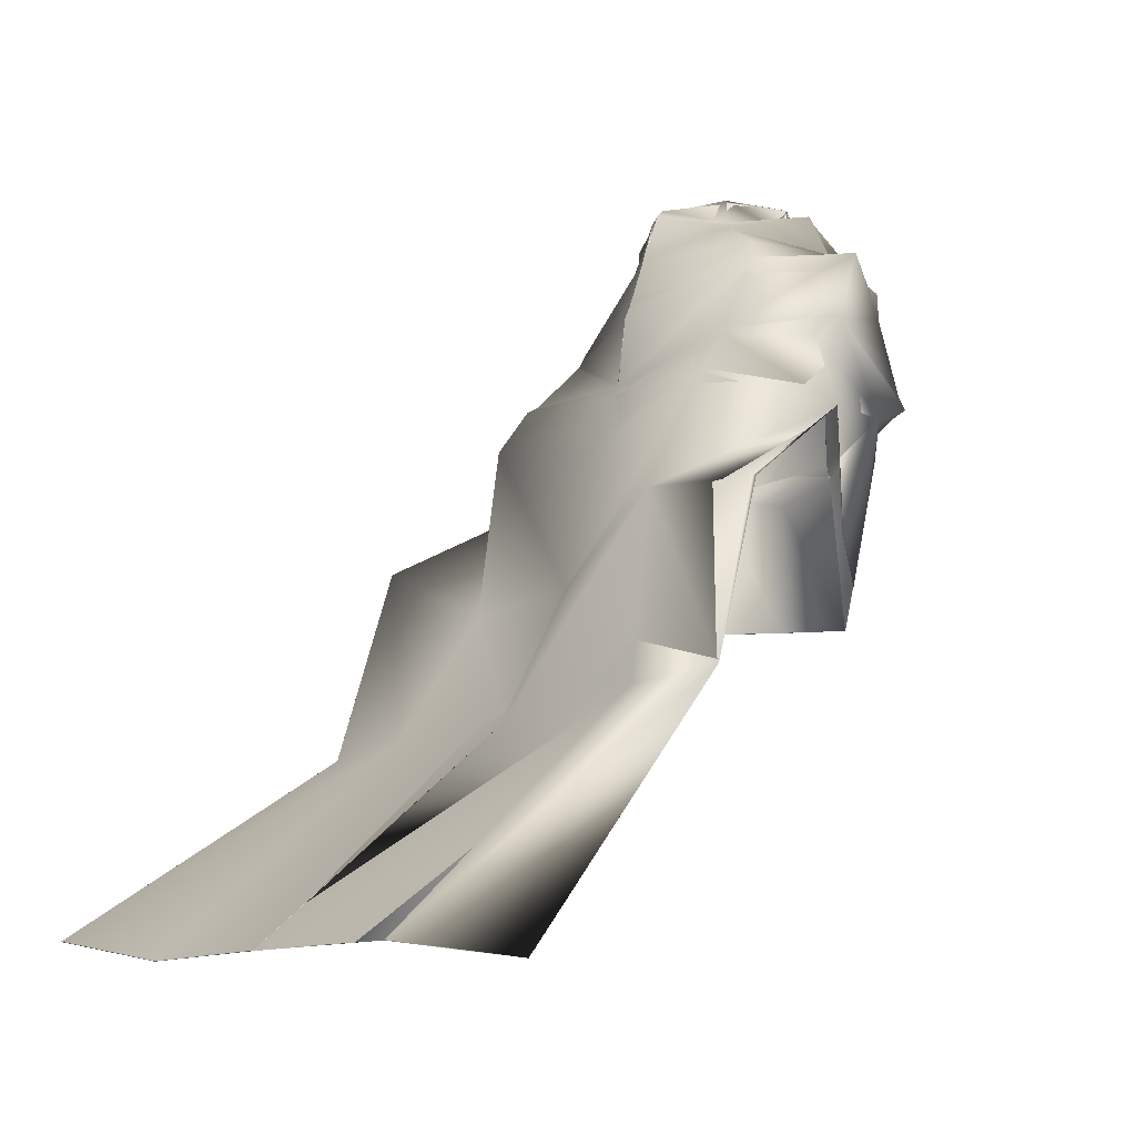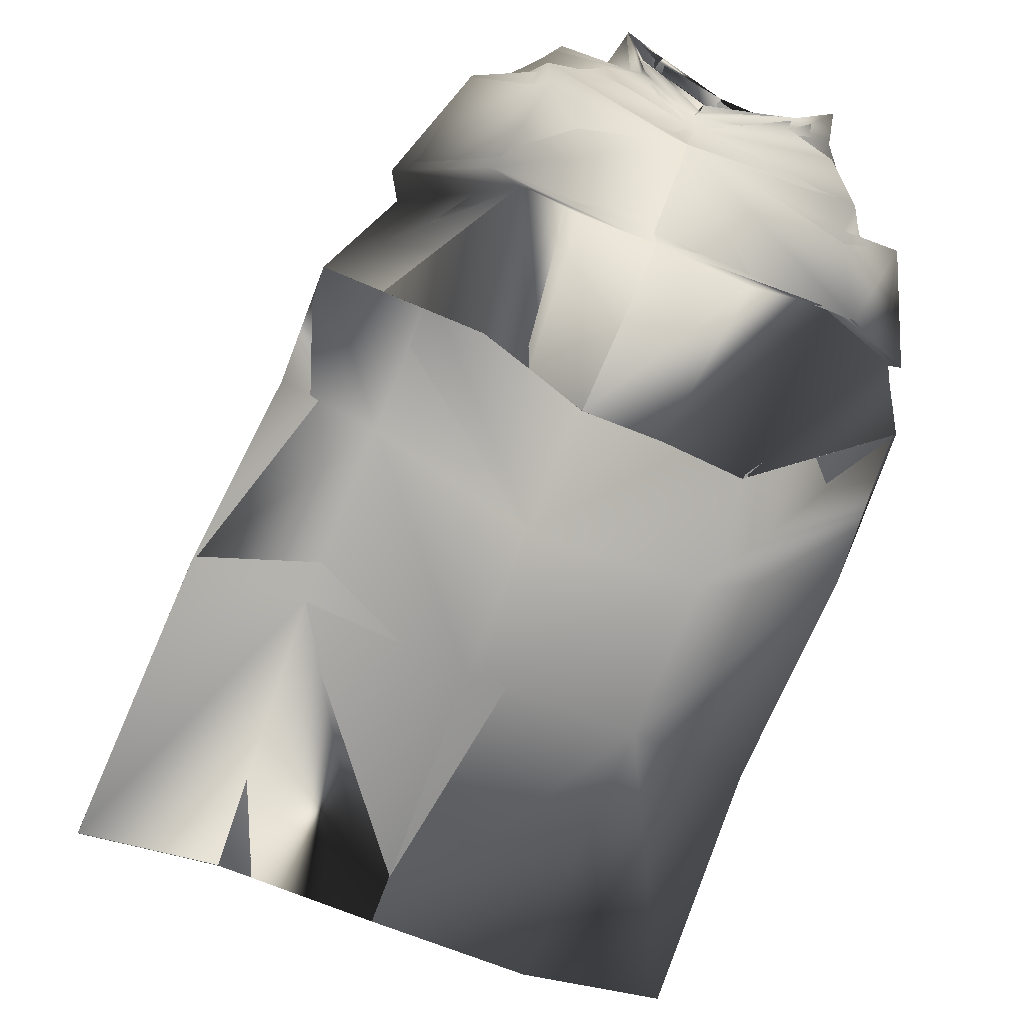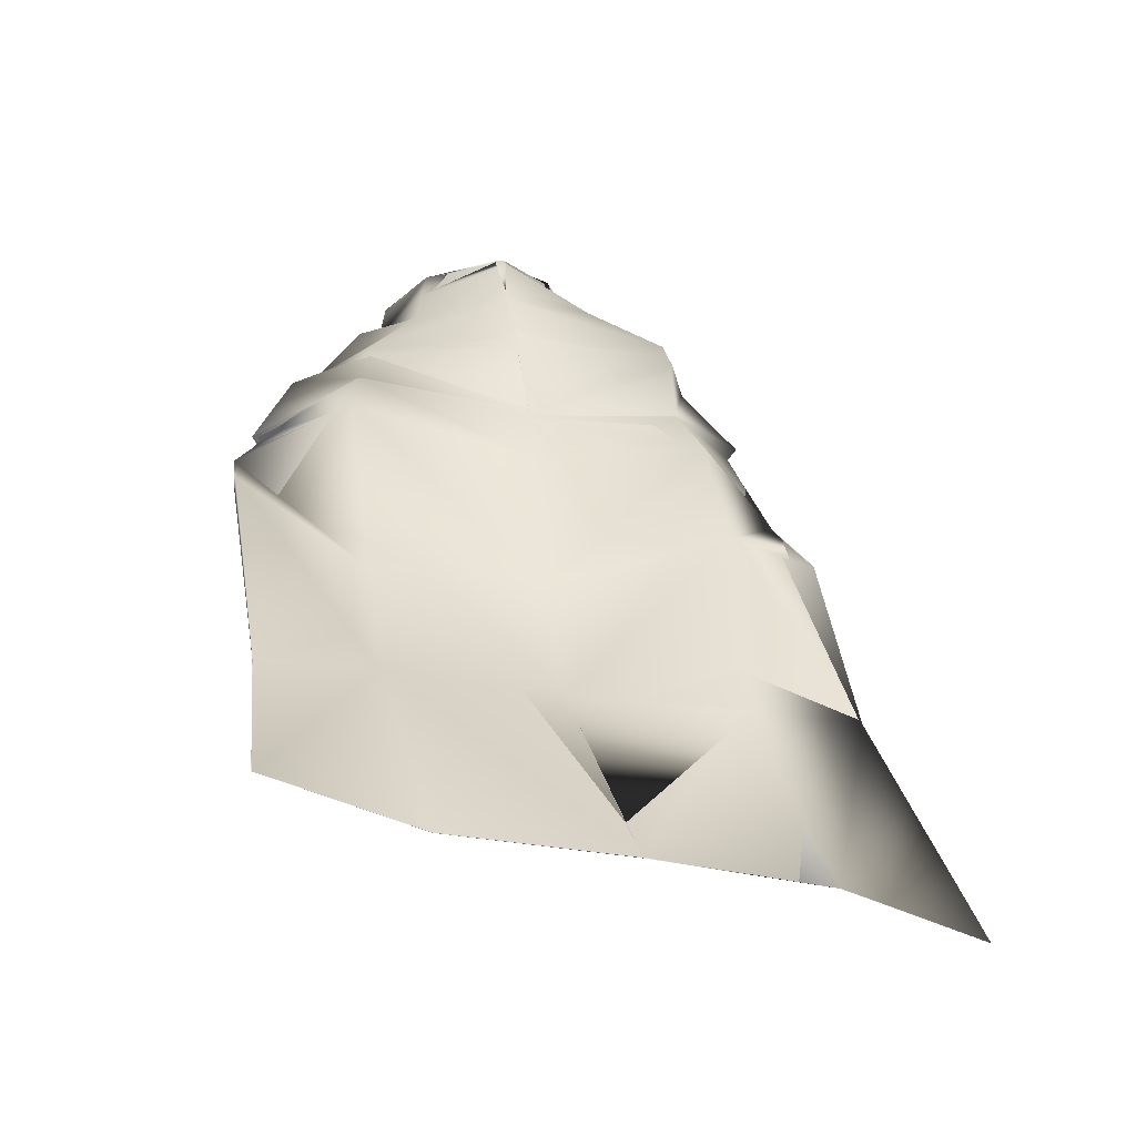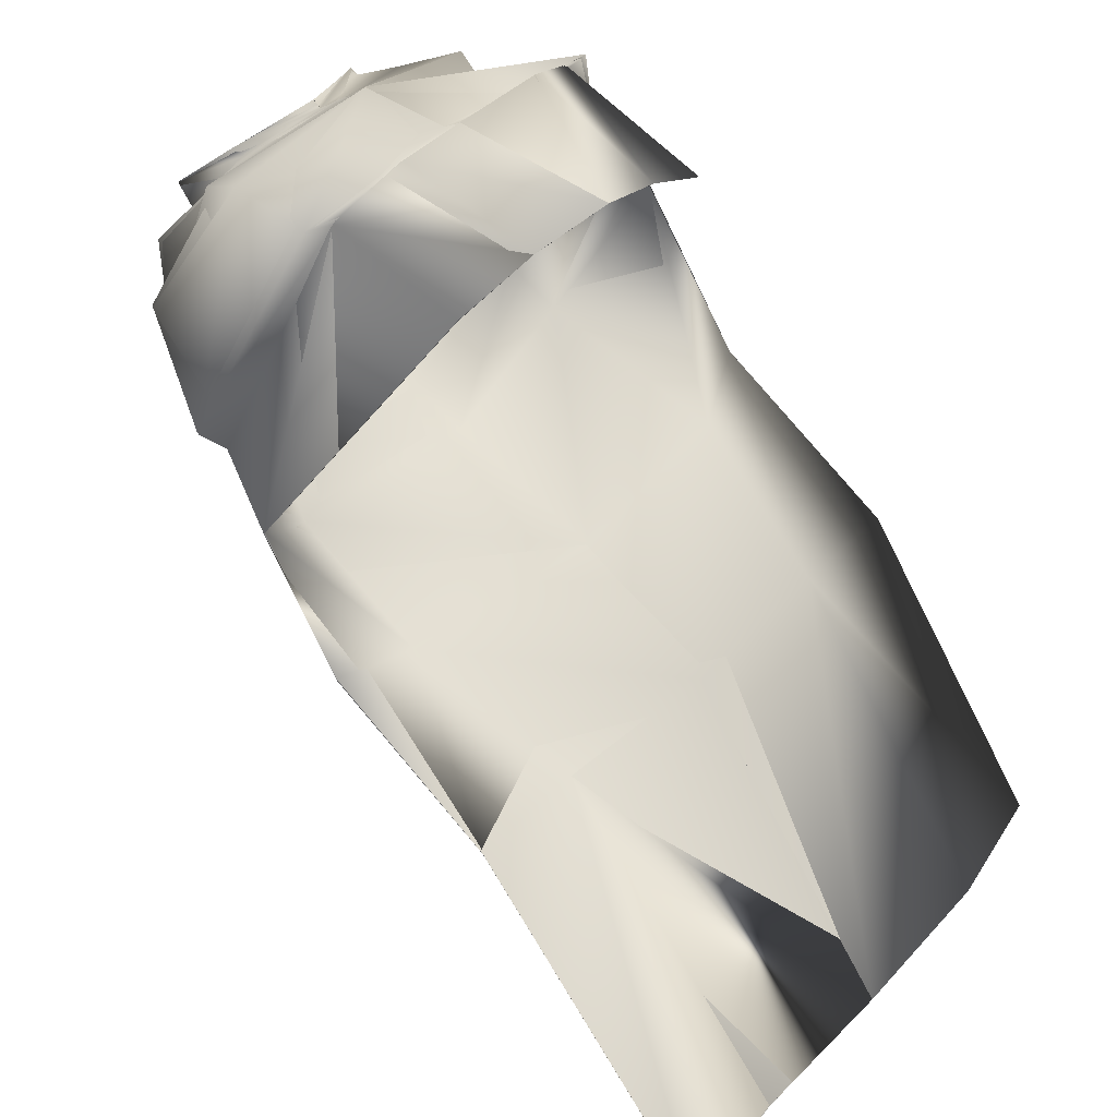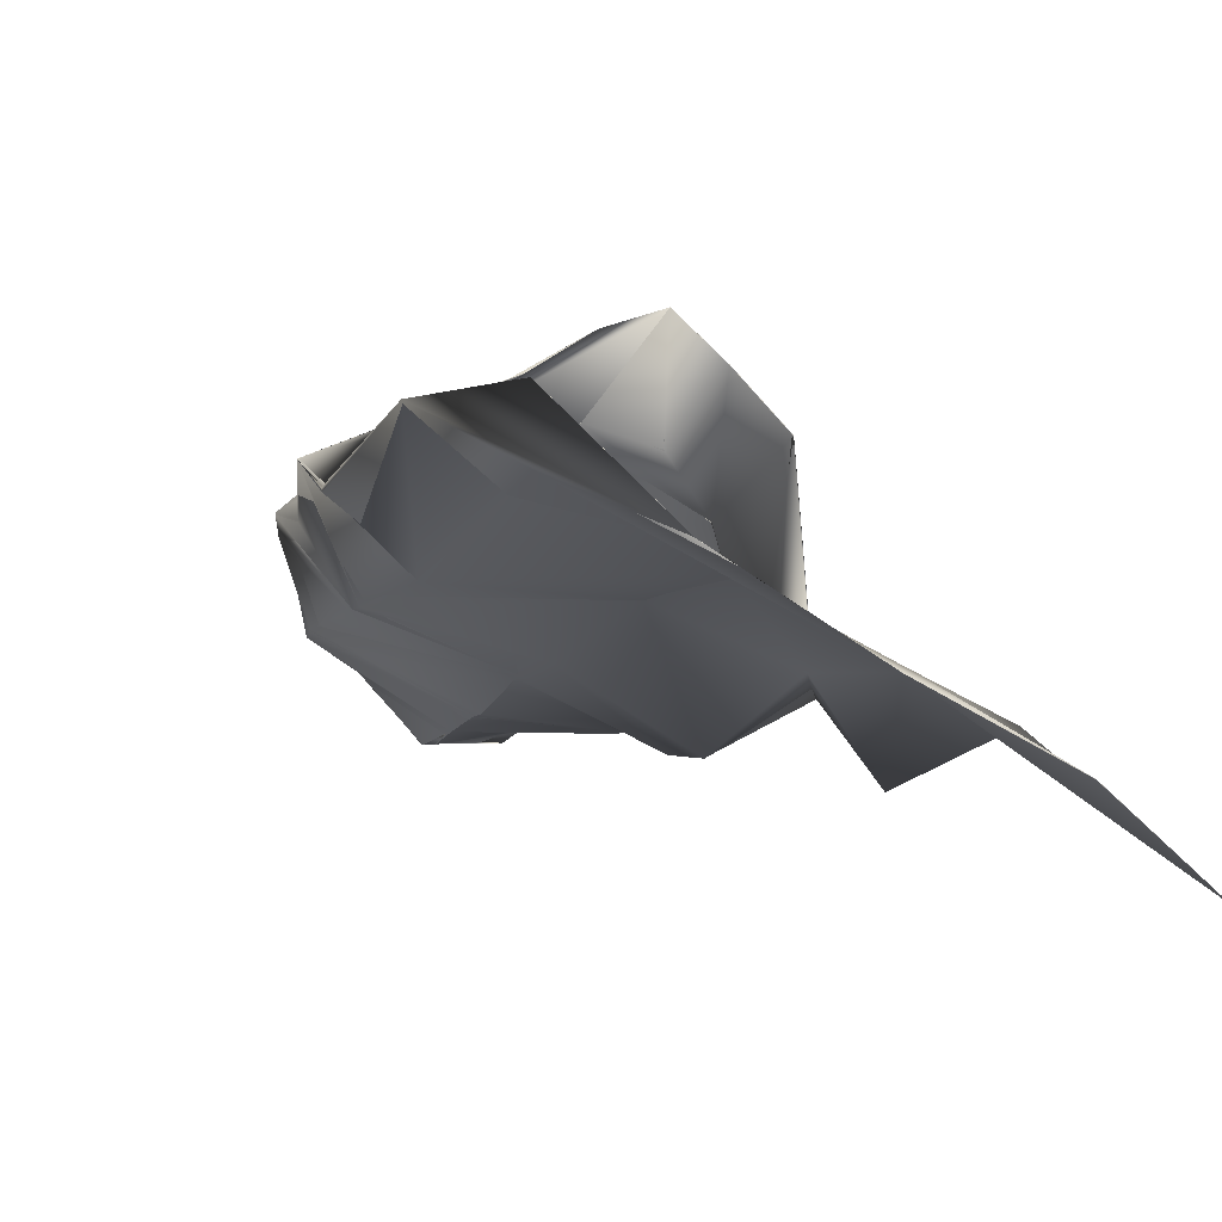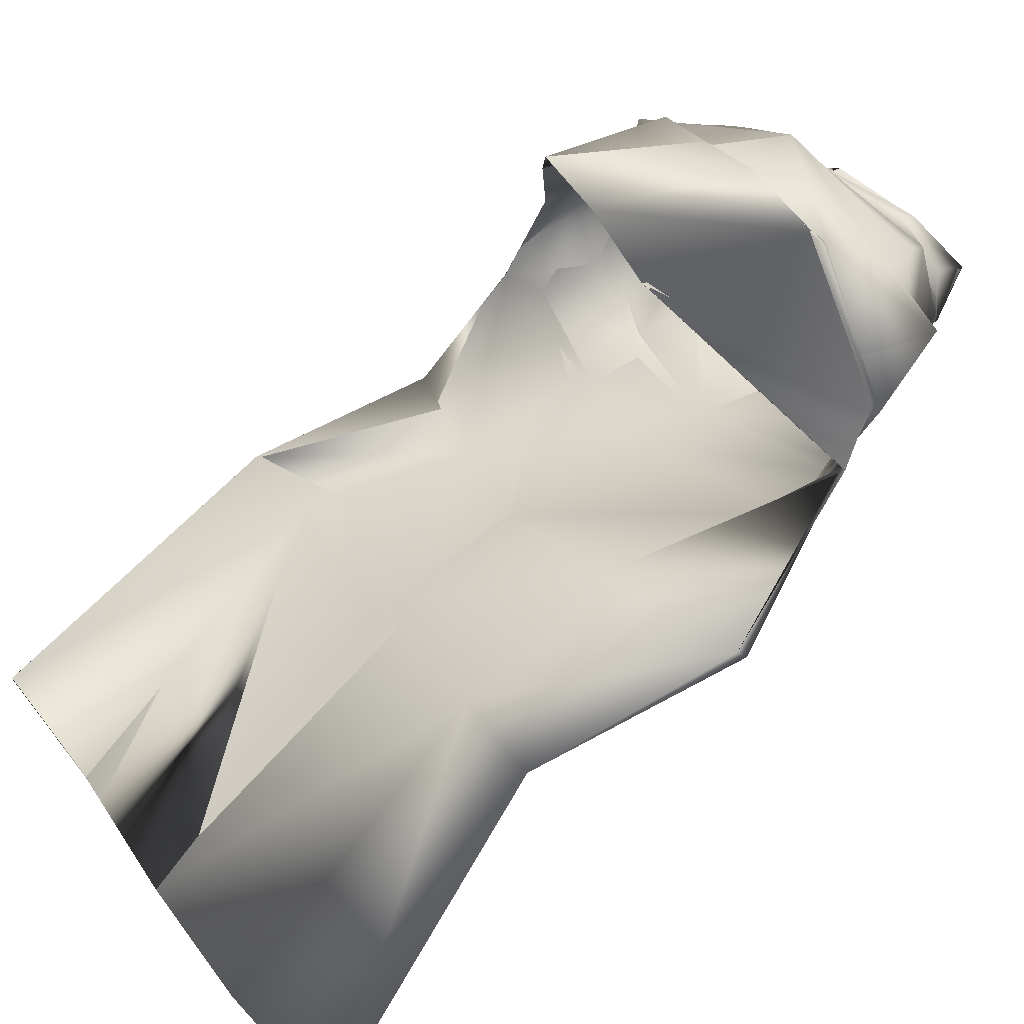
<metadata>
{"format":"obj","ext":"obj","renderer":"f3d","projection":"perspective","resolution":1024,"background":"white","views":[{"elev":-15.2,"azim":-121.3,"up":"+Y"},{"elev":73.8,"azim":20.7,"up":"+Z"},{"elev":-23.5,"azim":171.6,"up":"+Y"},{"elev":48.7,"azim":-50.1,"up":"+Z"},{"elev":-38.8,"azim":-31.9,"up":"+Z"},{"elev":25.7,"azim":61.2,"up":"+Z"}]}
</metadata>
<code>
o Capa_Jump_Cylinder.006
v 0.1518 2.221 0.1265
v 0.1449 2.26 0.125
v 0.2285 2.188 0.2749
v 0.2203 2.251 0.261
v 0.1549 2.148 0.3662
v 0.1583 2.171 0.3648
v 0.168 2.148 0.0974
v 0.2796 2.151 0.2036
v 0.2513 2.131 0.3358
v 0.2621 2.04 0.06179
v 0.3639 2.032 0.1808
v 0.3215 2.042 0.3733
v 0.2855 1.915 -0.05269
v 0.5032 1.862 0.1488
v 0.3792 1.803 0.4423
v 0.312 1.809 -0.131
v 0.5318 1.761 0.07013
v 0.3023 1.472 0.3994
v 0.2706 1.425 -0.2019
v 0.5365 1.57 -0.2667
v 0.2558 1.143 -0.3906
v 0.4883 1.138 -0.4117
v 0.1512 1.457 0.4933
v 0.315 2.001 0.3467
v 0.4213 2.043 0.2419
v 0.2682 2.024 0.04799
v 0.3384 1.803 0.4451
v 0.4773 1.864 0.1447
v 0.2959 1.906 -0.06936
v 0.2019 1.762 0.5377
v 0.2012 0.6642 -0.9172
v 0.4916 0.726 -0.9926
v 0.1538 2.221 0.1266
v 0.1443 2.264 0.1233
v 0.2344 2.187 0.2751
v 0.2213 2.254 0.2651
v 0.1586 2.139 0.359
v 0.1635 2.174 0.3639
v 0.1673 2.147 0.0988
v 0.2814 2.152 0.1964
v 0.2202 2.126 0.3168
v 0.2703 2.044 0.05659
v 0.3691 2.033 0.1796
v 0.3144 2.051 0.3678
v 0.2829 1.913 -0.04323
v 0.4967 1.861 0.1485
v 0.3915 1.803 0.4455
v 0.3116 1.812 -0.1294
v 0.5383 1.764 0.06612
v 0.3017 1.471 0.4
v 0.286 1.412 -0.1687
v 0.5367 1.548 -0.2508
v 0.259 1.138 -0.3836
v 0.4887 1.138 -0.4117
v 0.1511 1.456 0.4938
v 0.3115 2.001 0.3466
v 0.4212 2.041 0.2444
v 0.2696 2.021 0.04544
v 0.3419 1.81 0.4485
v 0.4731 1.863 0.1558
v 0.296 1.907 -0.06549
v 0.2029 1.762 0.5377
v 0.2014 0.6629 -0.9178
v 0.4923 0.7252 -0.9936
v -0.02405 2.276 0.06032
v -0.02039 2.293 0.07502
v -0.145 2.237 0.1482
v -0.1347 2.288 0.1663
v -0.2113 2.215 0.2367
v -0.1967 2.273 0.2739
v -0.1341 2.16 0.3552
v -0.1393 2.186 0.3606
v -0.003245 2.081 0.4181
v 0.001212 2.109 0.4259
v -0.02024 2.168 0.02852
v -0.217 2.194 0.1108
v -0.3093 2.213 0.2476
v -0.1632 2.152 0.3332
v 0.000726 2.047 0.4566
v -0.03997 2.052 -0.02073
v -0.3661 2.081 0.0561
v -0.4171 2.084 0.2134
v -0.2919 2.086 0.4319
v 0.005737 1.994 0.4889
v -0.05923 1.86 -0.06407
v -0.3752 1.9 -0.01116
v -0.538 1.902 0.1355
v -0.3044 1.835 0.478
v 0.009889 1.804 0.5222
v -0.06263 1.725 -0.1207
v -0.4192 1.777 -0.1093
v -0.5982 1.689 0.08418
v -0.2223 1.572 0.3794
v 0.009639 1.439 0.5552
v -0.07395 1.41 -0.1985
v -0.4396 1.509 -0.2335
v -0.632 1.509 -0.142
v -0.09395 1.124 -0.3435
v -0.4485 1.138 -0.2861
v -0.6863 1.133 -0.2565
v -0.1093 1.501 0.489
v -0.04011 2.023 -0.02704
v -0.2743 2.034 0.4487
v -0.4466 2.086 0.2581
v -0.3833 2.056 0.0476
v 0.00882 1.984 0.5144
v -0.0583 1.84 -0.07313
v 0.02401 1.777 0.5355
v -0.2487 1.83 0.462
v -0.5115 1.862 0.1037
v -0.3826 1.884 -0.02407
v -0.1271 1.782 0.5424
v -0.1428 0.6512 -0.876
v -0.4884 0.6361 -0.7992
v -0.7755 0.5839 -0.6913
v -0.005385 2.261 0.05922
v -0.002759 2.295 0.08324
v -0.1451 2.238 0.1464
v -0.1289 2.297 0.1655
v -0.2163 2.21 0.2445
v -0.1968 2.271 0.272
v -0.1244 2.161 0.3598
v -0.1438 2.182 0.3651
v -0.008937 2.083 0.4265
v 0.007658 2.113 0.417
v -0.02195 2.167 0.0248
v -0.2153 2.193 0.1072
v -0.3129 2.198 0.2535
v -0.2022 2.156 0.3405
v 0.005678 2.039 0.4641
v -0.03947 2.054 -0.01888
v -0.3677 2.099 0.06104
v -0.4283 2.08 0.2343
v -0.2828 2.075 0.4273
v 0.005334 1.994 0.4966
v -0.05823 1.86 -0.06347
v -0.3796 1.902 -0.01664
v -0.5401 1.901 0.141
v -0.308 1.834 0.4838
v 0.008827 1.805 0.517
v -0.06371 1.724 -0.1116
v -0.4222 1.78 -0.1011
v -0.6012 1.69 0.08324
v -0.2217 1.572 0.3777
v 0.009615 1.44 0.5554
v -0.07016 1.409 -0.1979
v -0.4431 1.518 -0.2423
v -0.6344 1.508 -0.132
v -0.09435 1.126 -0.3451
v -0.4464 1.141 -0.2831
v -0.6858 1.133 -0.2564
v -0.1089 1.501 0.4894
v -0.0377 2.025 -0.03079
v -0.2433 2.014 0.4407
v -0.4448 2.09 0.26
v -0.3818 2.053 0.04752
v 0.007948 1.984 0.5153
v -0.05797 1.84 -0.07236
v 0.02306 1.778 0.5367
v -0.2479 1.827 0.4617
v -0.5139 1.859 0.1074
v -0.3812 1.878 -0.01819
v -0.1209 1.779 0.5463
v -0.1439 0.6492 -0.8772
v -0.4884 0.636 -0.7995
v -0.7753 0.5841 -0.6913
f 65 1 66
f 1 3 2
f 3 5 4
f 5 73 6
f 5 9 73
f 3 8 5
f 1 7 3
f 65 75 7
f 9 12 79
f 8 11 9
f 7 10 11
f 75 80 10
f 24 15 106
f 25 14 15
f 26 13 25
f 102 85 26
f 30 23 94
f 28 17 18
f 29 16 28
f 107 90 29
f 16 19 17
f 90 95 16
f 19 21 20
f 95 98 19
f 27 18 23
f 11 25 24
f 10 26 11
f 80 102 26
f 12 24 106
f 14 28 27
f 13 29 14
f 85 107 29
f 27 30 108
f 22 21 32
f 21 98 113
f 116 117 33
f 33 34 35
f 35 36 37
f 37 38 124
f 37 124 41
f 35 37 40
f 33 35 39
f 116 33 39
f 41 130 44
f 40 41 43
f 39 40 43
f 126 39 42
f 56 157 47
f 57 56 47
f 58 57 45
f 153 58 136
f 62 159 145
f 60 59 50
f 61 60 48
f 158 61 141
f 48 49 51
f 141 48 146
f 51 52 53
f 146 51 149
f 59 62 55
f 43 44 56
f 42 43 58
f 131 42 153
f 44 135 157
f 46 47 59
f 45 46 61
f 136 45 61
f 59 159 62
f 54 64 53
f 53 63 164
f 6 74 125
f 94 23 145
f 32 31 64
f 2 4 36
f 66 2 34
f 4 6 36
f 18 17 49
f 17 20 52
f 22 32 64
f 31 113 164
f 23 18 55
f 20 22 54
f 65 66 67
f 67 68 70
f 69 70 71
f 71 72 73
f 71 73 79
f 69 71 77
f 67 69 77
f 65 67 76
f 78 79 83
f 77 78 82
f 76 77 82
f 75 76 81
f 103 106 89
f 104 103 87
f 105 104 86
f 102 105 85
f 112 108 94
f 110 109 92
f 111 110 92
f 107 111 90
f 91 92 96
f 90 91 95
f 96 97 100
f 95 96 98
f 109 112 101
f 82 83 103
f 81 82 105
f 80 81 105
f 83 84 106
f 87 88 109
f 86 87 111
f 85 86 107
f 109 108 112
f 100 115 114
f 99 114 113
f 116 118 119
f 118 120 119
f 120 122 121
f 122 124 123
f 122 129 124
f 120 128 122
f 118 127 128
f 116 126 127
f 129 134 135
f 128 133 129
f 127 132 133
f 126 131 132
f 154 139 157
f 155 138 154
f 156 137 155
f 153 136 156
f 163 152 145
f 161 143 160
f 162 142 143
f 158 141 142
f 142 147 143
f 141 146 142
f 147 150 151
f 146 149 147
f 160 144 152
f 133 155 134
f 132 156 133
f 131 153 132
f 134 154 157
f 138 161 160
f 137 162 138
f 136 158 137
f 160 163 159
f 151 150 166
f 150 149 164
f 72 123 125
f 89 140 108
f 94 145 101
f 73 124 130
f 115 166 114
f 102 153 131
f 68 119 70
f 79 130 135
f 106 157 140
f 66 117 68
f 74 125 124
f 85 136 153
f 113 164 149
f 70 121 123
f 93 144 143
f 92 143 97
f 100 151 115
f 75 126 116
f 114 165 113
f 108 159 94
f 101 152 144
f 80 131 75
f 97 148 100
f 65 116 66
f 84 135 157
f 1 2 66
f 3 4 2
f 5 6 4
f 73 74 6
f 9 79 73
f 8 9 5
f 7 8 3
f 1 65 7
f 12 84 79
f 11 12 9
f 8 7 11
f 7 75 10
f 15 89 106
f 24 25 15
f 13 14 25
f 85 13 26
f 108 30 94
f 27 28 18
f 16 17 28
f 90 16 29
f 19 20 17
f 95 19 16
f 21 22 20
f 98 21 19
f 30 27 23
f 12 11 24
f 26 25 11
f 10 80 26
f 84 12 106
f 15 14 27
f 29 28 14
f 13 85 29
f 15 27 89
f 27 108 89
f 21 31 32
f 31 21 113
f 117 34 33
f 34 36 35
f 36 38 37
f 38 125 124
f 124 130 41
f 37 41 40
f 35 40 39
f 126 116 39
f 130 135 44
f 41 44 43
f 42 39 43
f 131 126 42
f 157 140 47
f 46 57 47
f 57 46 45
f 58 45 136
f 55 62 145
f 49 60 50
f 60 49 48
f 61 48 141
f 49 52 51
f 48 51 146
f 52 54 53
f 51 53 149
f 50 59 55
f 57 43 56
f 43 57 58
f 42 58 153
f 56 44 157
f 60 46 59
f 46 60 61
f 158 136 61
f 47 140 159
f 59 47 159
f 64 63 53
f 149 53 164
f 38 6 125
f 23 55 145
f 31 63 64
f 34 2 36
f 117 66 34
f 6 38 36
f 50 18 49
f 49 17 52
f 54 22 64
f 63 31 164
f 18 50 55
f 52 20 54
f 66 68 67
f 69 67 70
f 70 72 71
f 72 74 73
f 78 71 79
f 71 78 77
f 76 67 77
f 75 65 76
f 79 84 83
f 78 83 82
f 81 76 82
f 80 75 81
f 88 103 89
f 103 88 87
f 104 87 86
f 105 86 85
f 101 112 94
f 109 93 92
f 91 111 92
f 111 91 90
f 92 97 96
f 91 96 95
f 99 96 100
f 96 99 98
f 93 109 101
f 104 82 103
f 82 104 105
f 102 80 105
f 103 83 106
f 110 87 109
f 87 110 111
f 86 111 107
f 88 89 108
f 109 88 108
f 99 100 114
f 98 99 113
f 117 116 119
f 120 121 119
f 122 123 121
f 124 125 123
f 129 130 124
f 128 129 122
f 120 118 128
f 118 116 127
f 130 129 135
f 133 134 129
f 128 127 133
f 127 126 132
f 139 140 157
f 138 139 154
f 137 138 155
f 136 137 156
f 159 163 145
f 143 144 160
f 161 162 143
f 162 158 142
f 147 148 143
f 146 147 142
f 148 147 151
f 149 150 147
f 163 160 152
f 155 154 134
f 156 155 133
f 153 156 132
f 135 134 157
f 139 138 160
f 162 161 138
f 158 162 137
f 139 160 140
f 160 159 140
f 150 165 166
f 165 150 164
f 74 72 125
f 140 159 108
f 145 152 101
f 79 73 130
f 166 165 114
f 80 102 131
f 119 121 70
f 84 79 135
f 89 106 140
f 117 119 68
f 73 74 124
f 102 85 153
f 98 113 149
f 72 70 123
f 92 93 143
f 143 148 97
f 151 166 115
f 65 75 116
f 165 164 113
f 159 145 94
f 93 101 144
f 131 126 75
f 148 151 100
f 116 117 66
f 106 84 157

</code>
